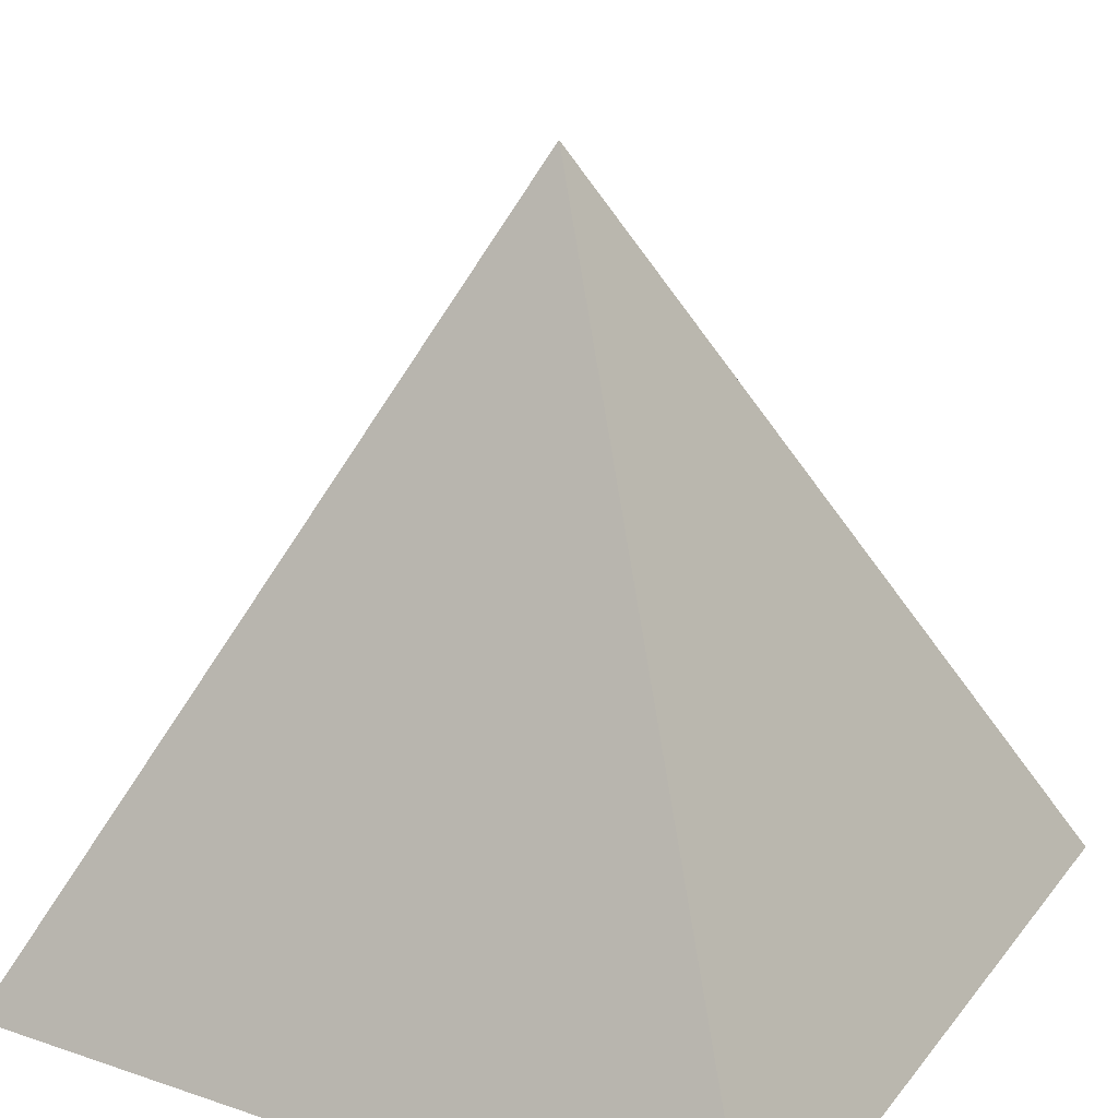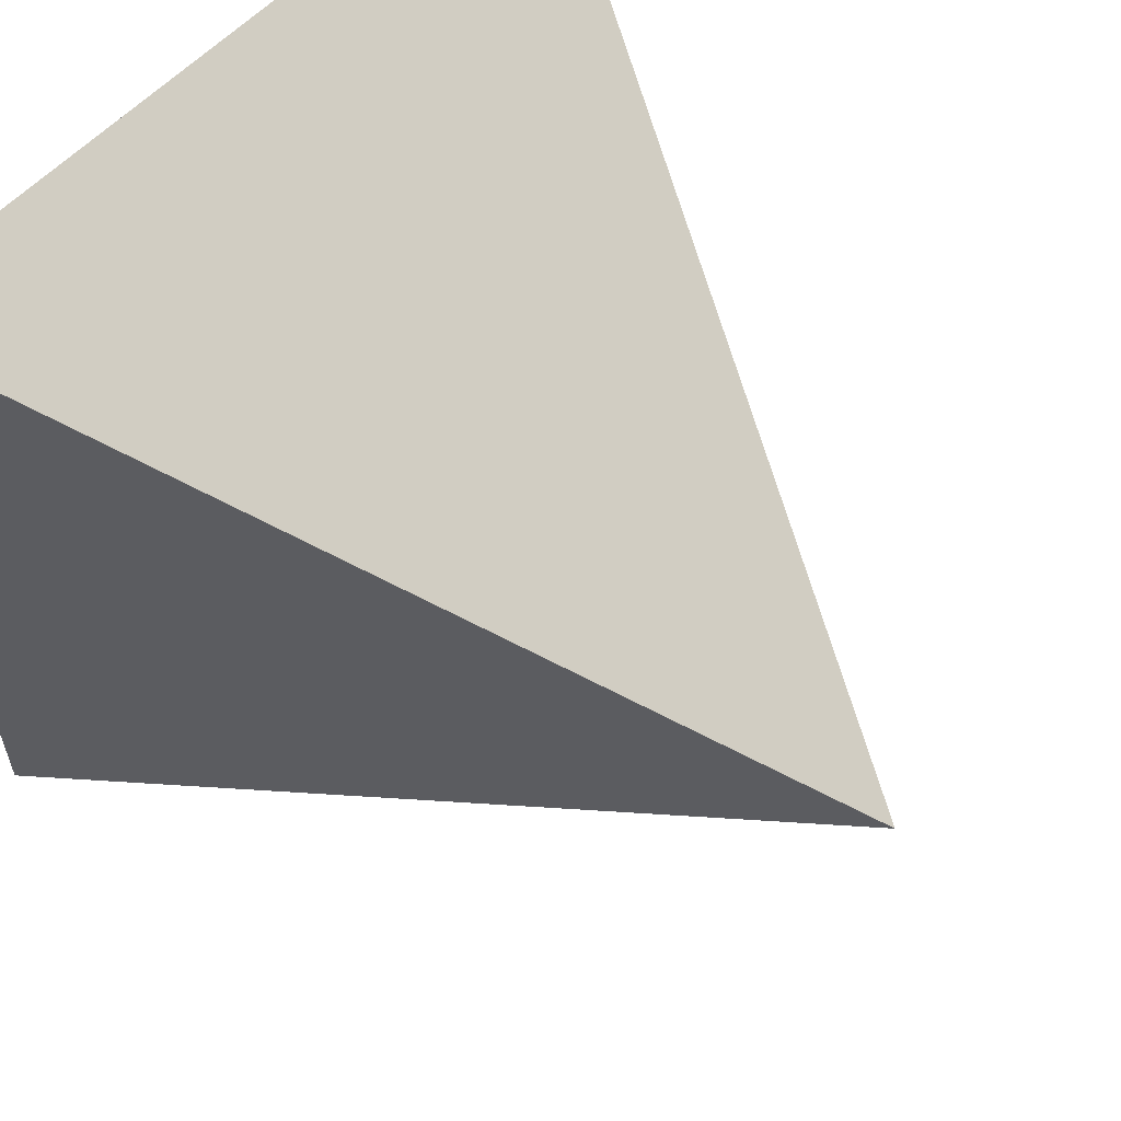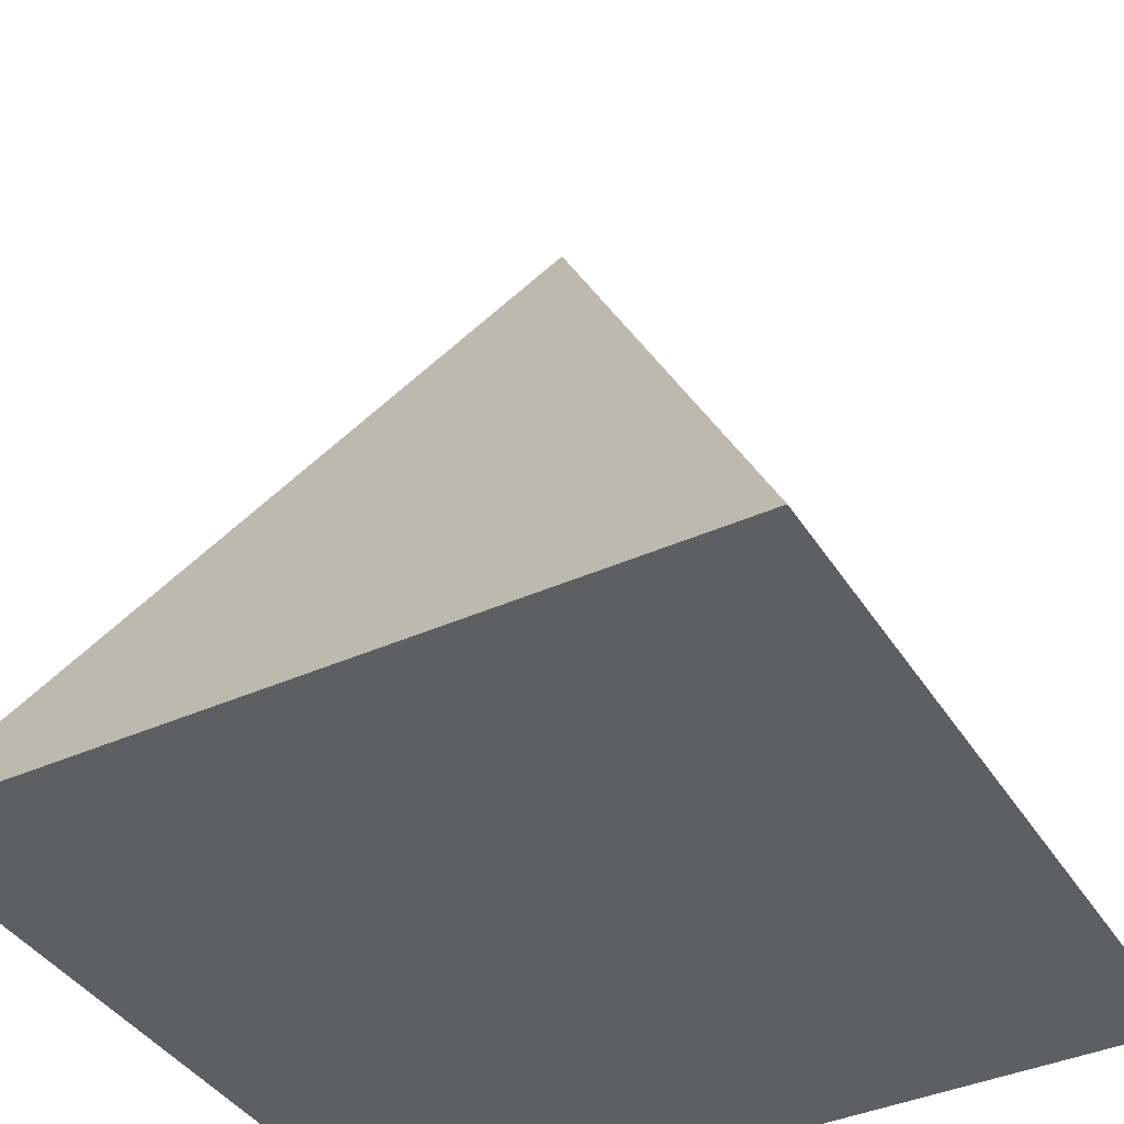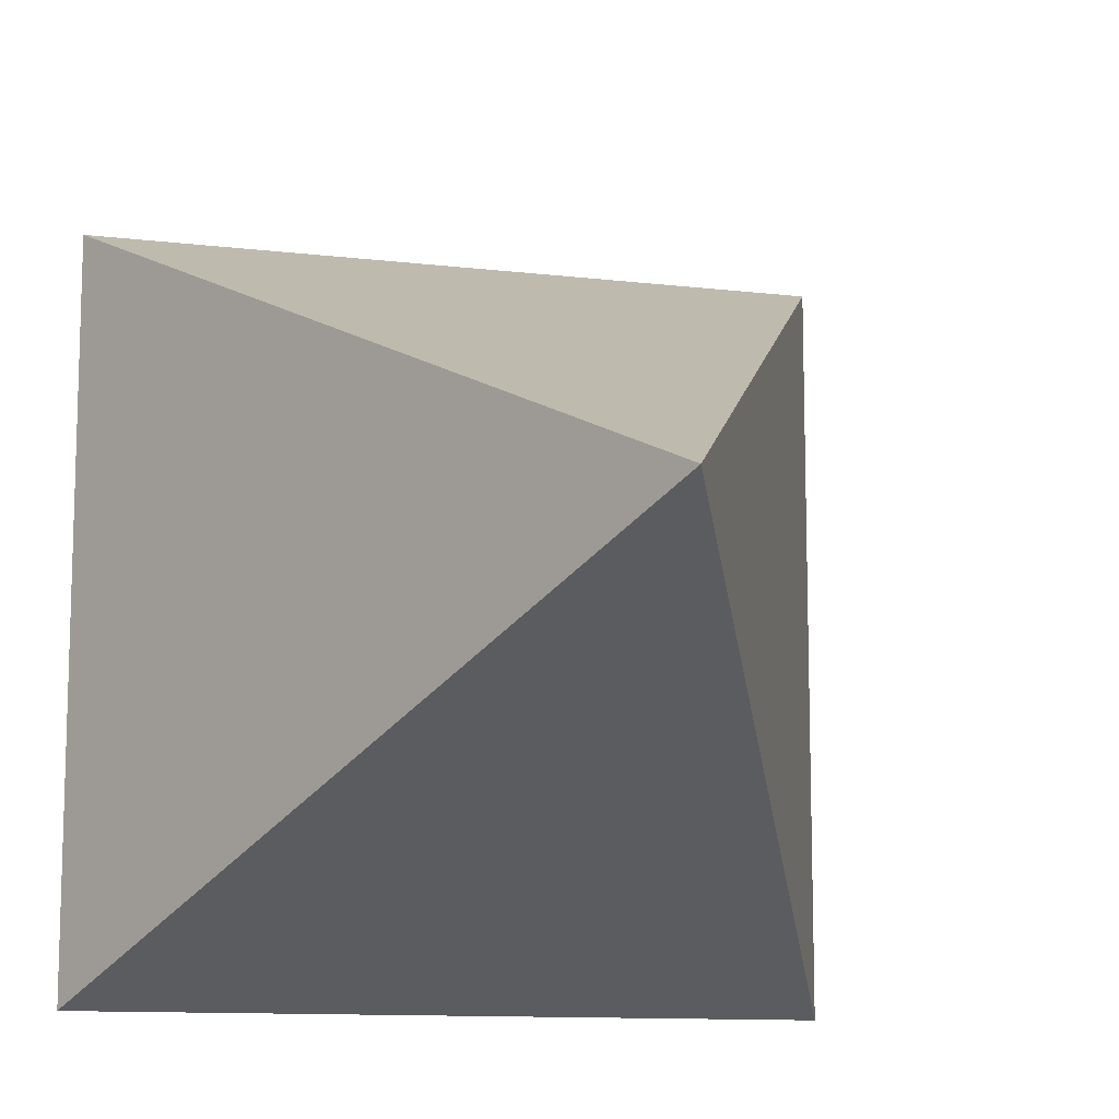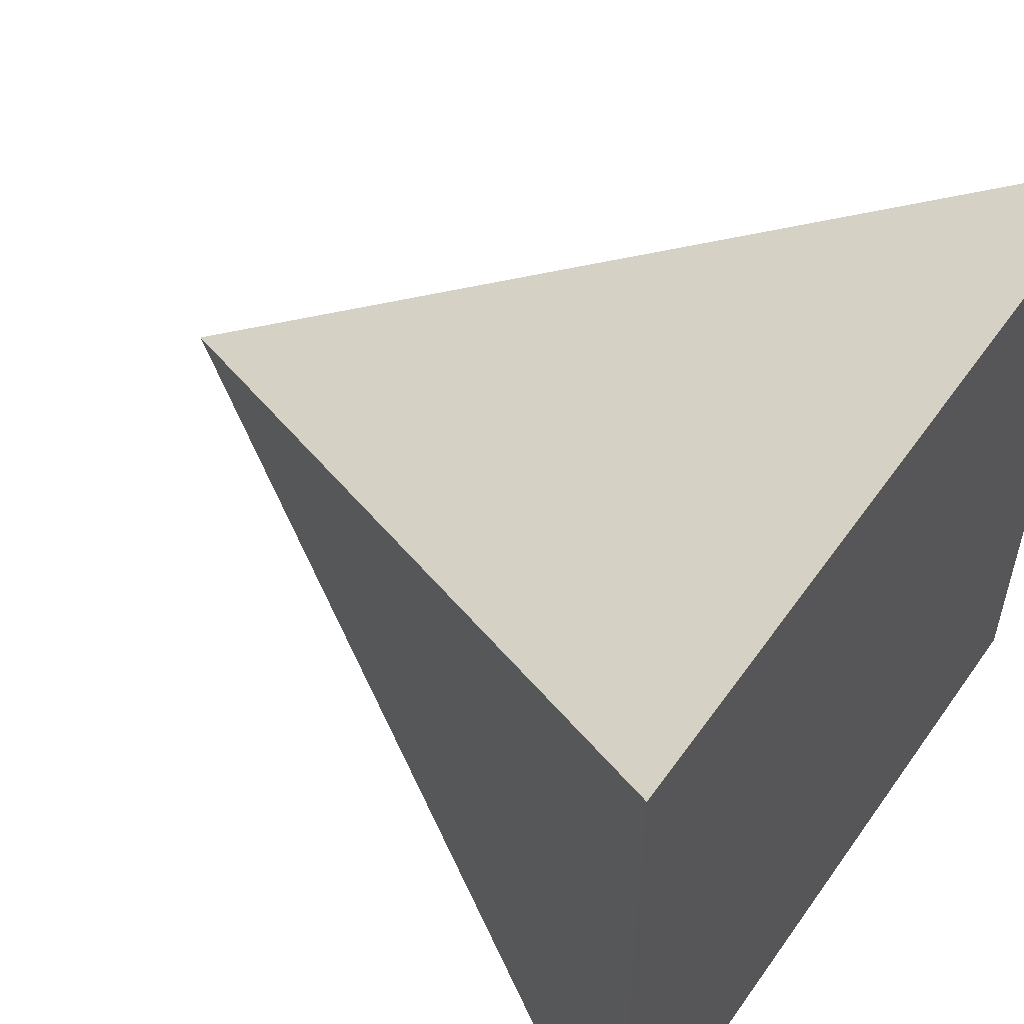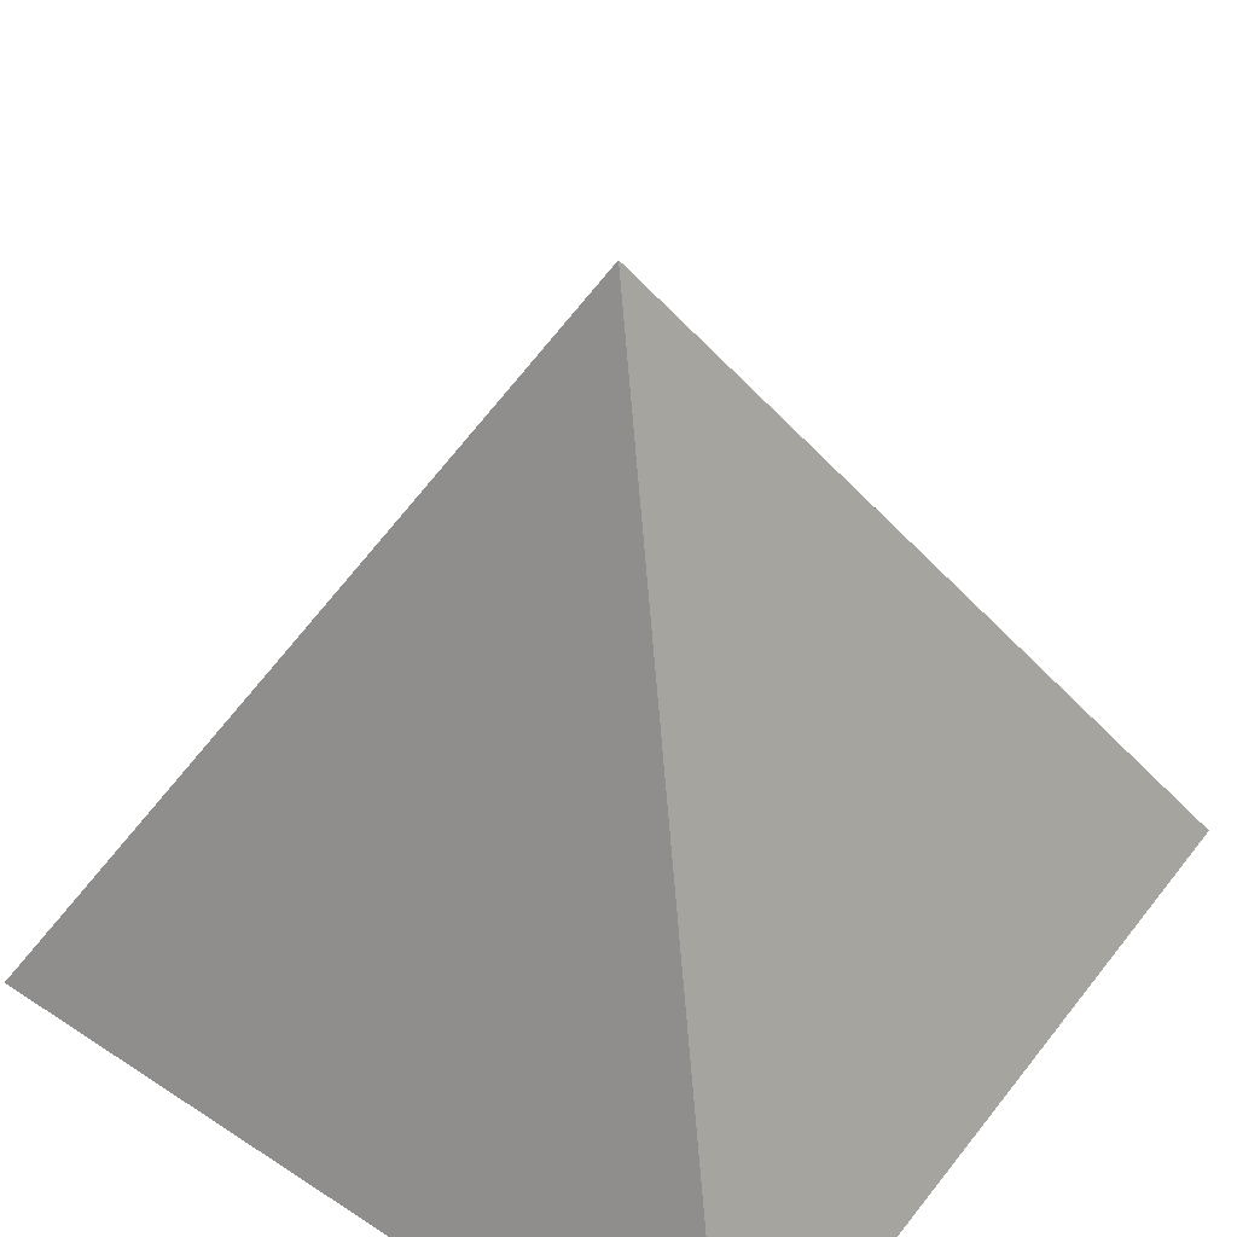
<metadata>
{"format":"obj","ext":"obj","renderer":"f3d","projection":"perspective","resolution":1024,"background":"white","views":[{"elev":24.8,"azim":118.8,"up":"+Y"},{"elev":58.9,"azim":133.1,"up":"+Z"},{"elev":-39.7,"azim":29.1,"up":"+Y"},{"elev":-11.4,"azim":163.7,"up":"+Z"},{"elev":54.6,"azim":-55.5,"up":"+Z"},{"elev":48.3,"azim":-143.9,"up":"+Y"}]}
</metadata>
<code>
v -1 0 -1
v -1 0 1
v 1 0 -1
v 1 0 1
v 0 2 0
f 5 2 4
f 5 4 3
f 5 3 1
f 5 1 2
f 4 1 3
f 4 2 1

</code>
